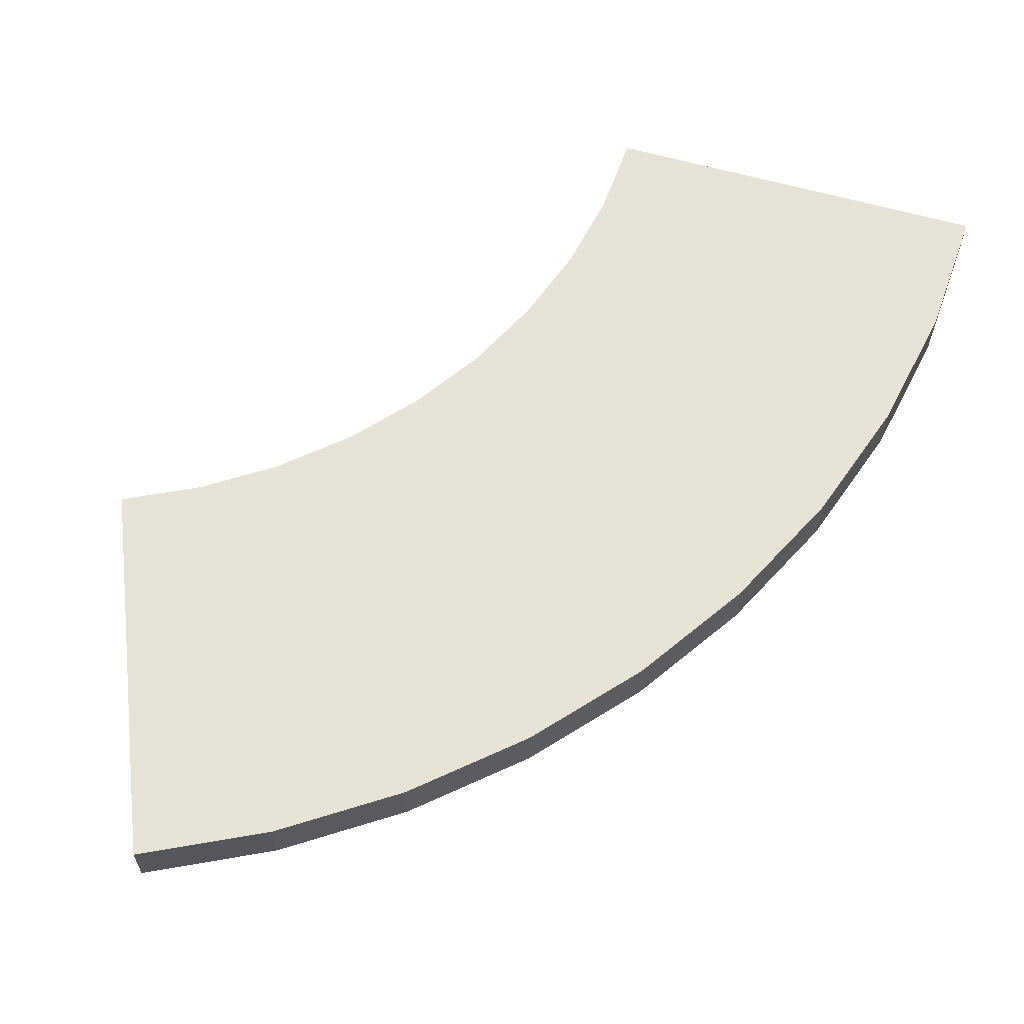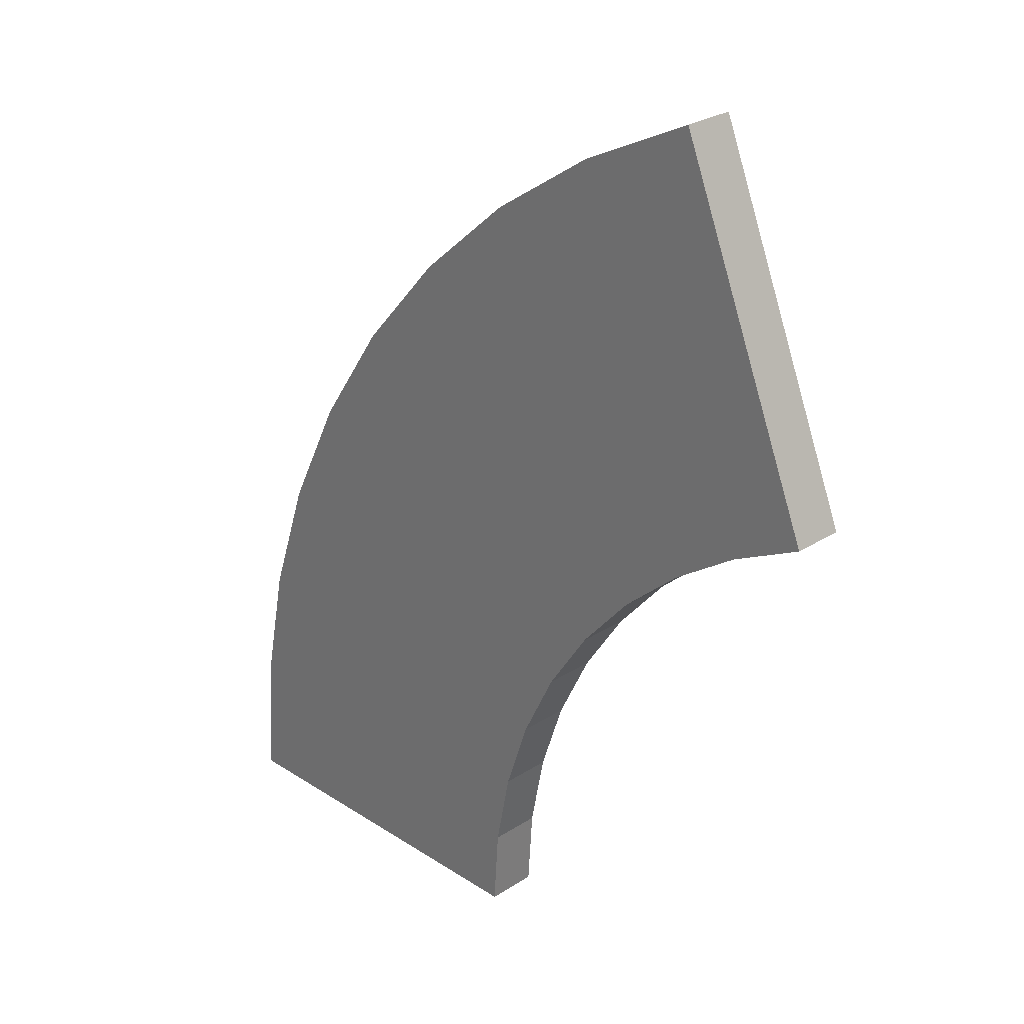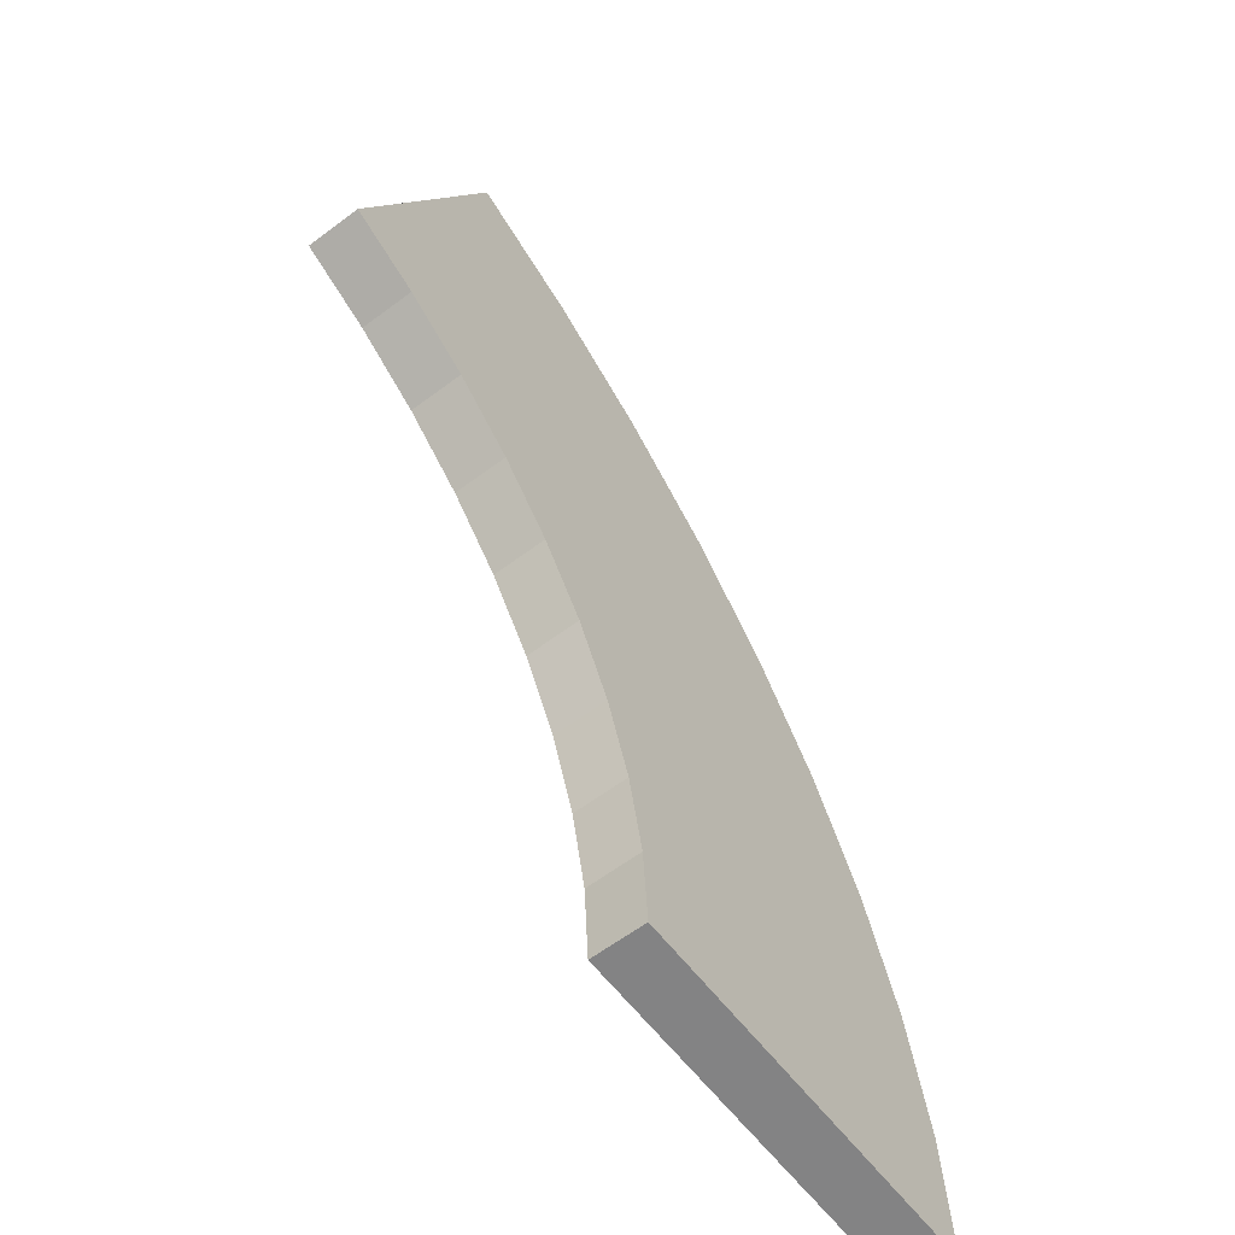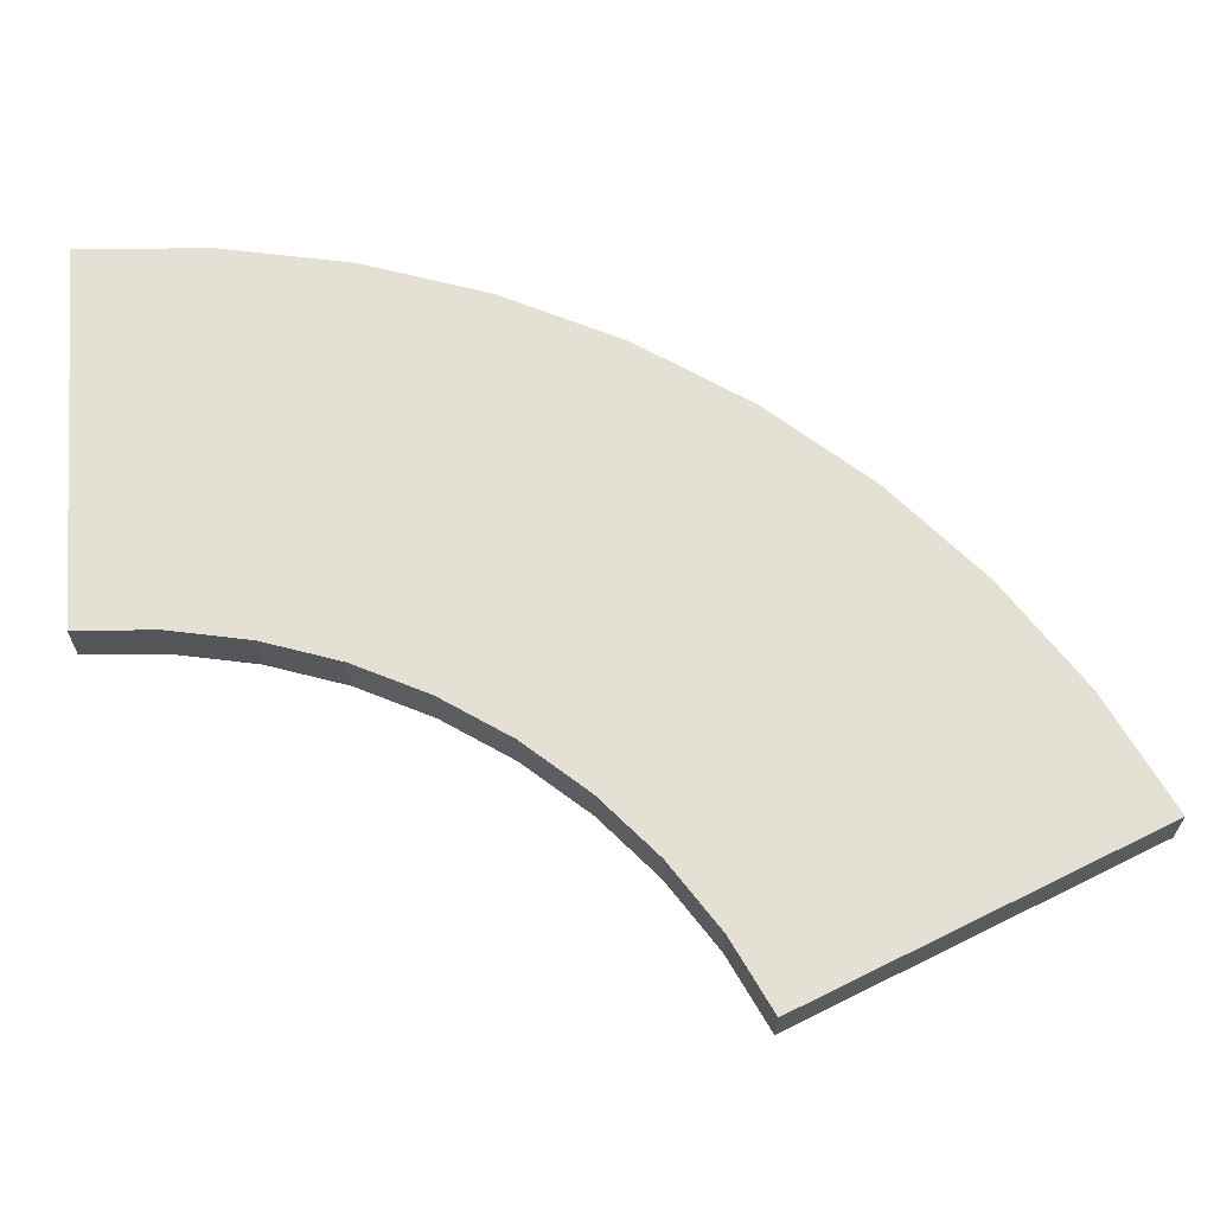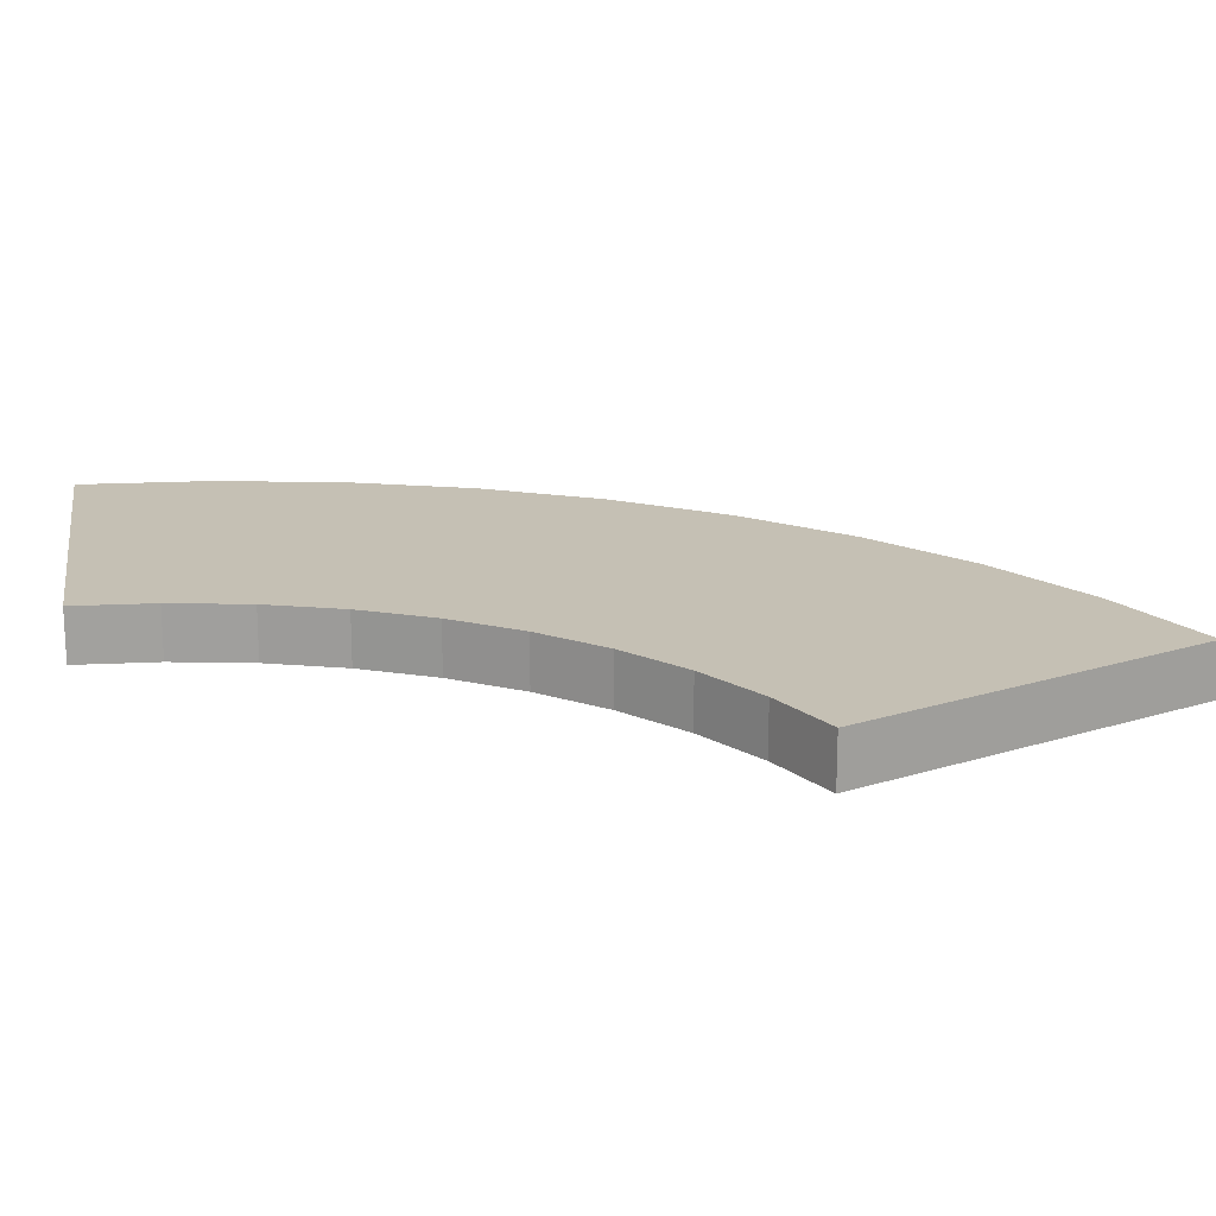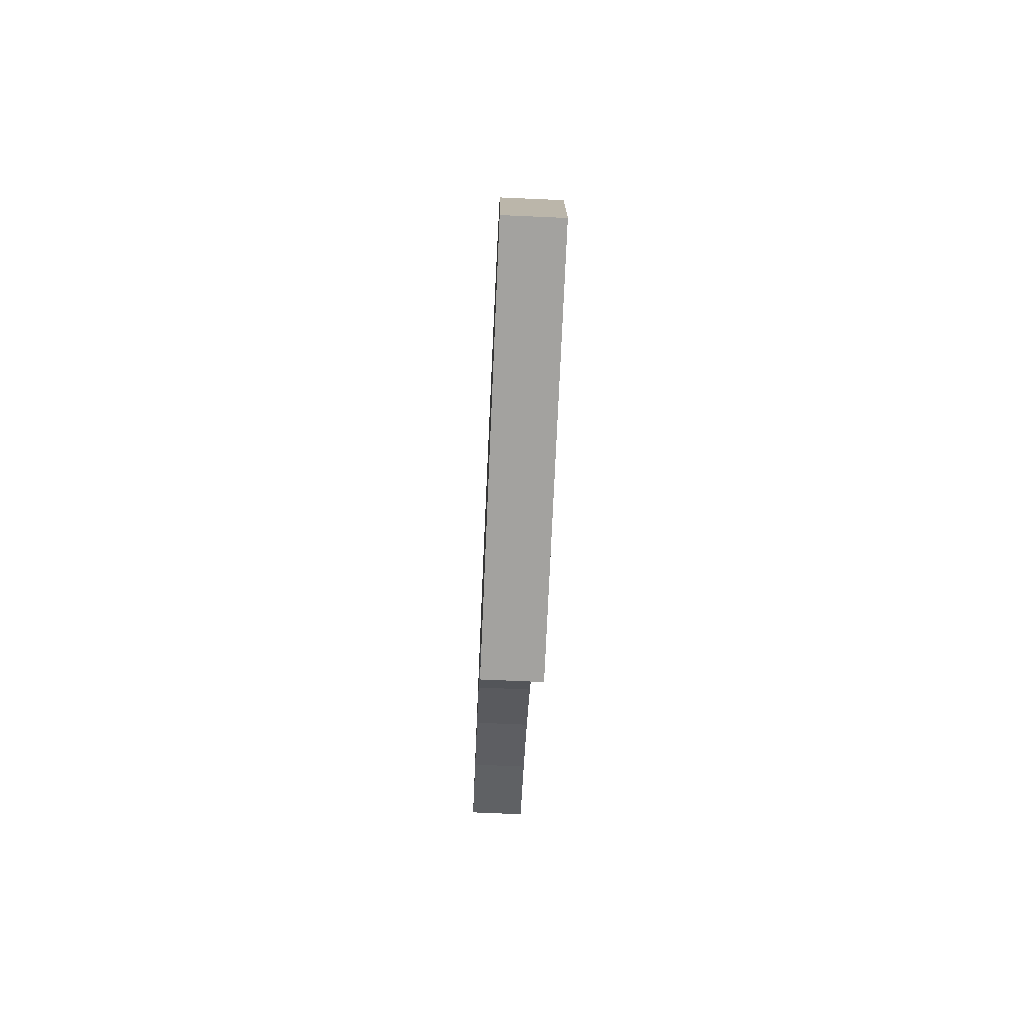
<metadata>
{"format":"obj","ext":"obj","renderer":"f3d","projection":"perspective","resolution":1024,"background":"white","views":[{"elev":62.0,"azim":-164.0,"up":"+Z"},{"elev":27.0,"azim":45.2,"up":"+Y"},{"elev":-61.2,"azim":127.4,"up":"+Y"},{"elev":65.6,"azim":85.7,"up":"+Z"},{"elev":18.3,"azim":80.7,"up":"+Z"},{"elev":-72.6,"azim":-92.5,"up":"+Y"}]}
</metadata>
<code>
g pb_Mesh-5297170
v -0 0 0
v 0.1644 2.5 0
v -0 0 1
v 0.1644 2.5 1
v 7.402 1.545 0
v 7.3 0 0
v 7.402 1.545 1
v 7.3 0 1
v -0 0 1
v 7.3 0 1
v -0 0 0
v 7.3 0 0
v 0.1644 2.5 0
v 0.6547 4.958 0
v 0.1644 2.5 1
v 0.6547 4.958 1
v 7.704 3.063 0
v 7.402 1.545 0
v 7.704 3.063 1
v 7.402 1.545 1
v 0.6547 4.958 0
v 1.462 7.33 0
v 0.6547 4.958 1
v 1.462 7.33 1
v 8.203 4.528 0
v 7.704 3.063 0
v 8.203 4.528 1
v 7.704 3.063 1
v 1.462 7.33 0
v 2.574 9.576 0
v 1.462 7.33 1
v 2.574 9.576 1
v 8.89 5.916 0
v 8.203 4.528 0
v 8.89 5.916 1
v 8.203 4.528 1
v 2.574 9.576 0
v 3.97 11.66 0
v 2.574 9.576 1
v 3.97 11.66 1
v 9.752 7.202 0
v 8.89 5.916 0
v 9.752 7.202 1
v 8.89 5.916 1
v 3.97 11.66 0
v 5.626 13.54 0
v 3.97 11.66 1
v 5.626 13.54 1
v 10.78 8.363 0
v 9.752 7.202 0
v 10.78 8.363 1
v 9.752 7.202 1
v 5.626 13.54 0
v 7.514 15.18 0
v 5.626 13.54 1
v 7.514 15.18 1
v 11.94 9.381 0
v 10.78 8.363 0
v 11.94 9.381 1
v 10.78 8.363 1
v 7.514 15.18 0
v 9.601 16.57 0
v 7.514 15.18 1
v 9.601 16.57 1
v 13.23 10.24 0
v 11.94 9.381 0
v 13.23 10.24 1
v 11.94 9.381 1
v 9.601 16.57 0
v 11.85 17.67 0
v 9.601 16.57 1
v 11.85 17.67 1
v 14.62 10.92 0
v 13.23 10.24 0
v 14.62 10.92 1
v 13.23 10.24 1
v 14.62 10.92 1
v 11.85 17.67 1
v 14.62 10.92 0
v 11.85 17.67 0
v -0 0 1
v 0.1644 2.5 1
v 7.3 0 1
v 7.402 1.545 1
v 0.1644 2.5 0
v -0 0 0
v 7.402 1.545 0
v 7.3 0 0
v 0.6547 4.958 1
v 7.704 3.063 1
v 0.6547 4.958 0
v 7.704 3.063 0
v 1.462 7.33 1
v 8.203 4.528 1
v 1.462 7.33 0
v 8.203 4.528 0
v 2.574 9.576 1
v 8.89 5.916 1
v 2.574 9.576 0
v 8.89 5.916 0
v 3.97 11.66 1
v 9.752 7.202 1
v 3.97 11.66 0
v 9.752 7.202 0
v 5.626 13.54 1
v 10.78 8.363 1
v 5.626 13.54 0
v 10.78 8.363 0
v 7.514 15.18 1
v 11.94 9.381 1
v 7.514 15.18 0
v 11.94 9.381 0
v 9.601 16.57 1
v 13.23 10.24 1
v 9.601 16.57 0
v 13.23 10.24 0
v 11.85 17.67 1
v 14.62 10.92 1
v 11.85 17.67 0
v 14.62 10.92 0
g pb_Mesh-5297170_0
f 3 2 1
f 3 4 2
f 7 6 5
f 7 8 6
f 11 10 9
f 11 12 10
f 15 14 13
f 15 16 14
f 19 18 17
f 19 20 18
f 23 22 21
f 23 24 22
f 27 26 25
f 27 28 26
f 31 30 29
f 31 32 30
f 35 34 33
f 35 36 34
f 39 38 37
f 39 40 38
f 43 42 41
f 43 44 42
f 47 46 45
f 47 48 46
f 51 50 49
f 51 52 50
f 55 54 53
f 55 56 54
f 59 58 57
f 59 60 58
f 63 62 61
f 63 64 62
f 67 66 65
f 67 68 66
f 71 70 69
f 71 72 70
f 75 74 73
f 75 76 74
f 79 78 77
f 79 80 78
f 83 82 81
f 83 84 82
f 87 86 85
f 87 88 86
f 84 89 82
f 84 90 89
f 92 85 91
f 92 87 85
f 90 93 89
f 90 94 93
f 96 91 95
f 96 92 91
f 94 97 93
f 94 98 97
f 100 95 99
f 100 96 95
f 98 101 97
f 98 102 101
f 104 99 103
f 104 100 99
f 102 105 101
f 102 106 105
f 108 103 107
f 108 104 103
f 106 109 105
f 106 110 109
f 112 107 111
f 112 108 107
f 110 113 109
f 110 114 113
f 116 111 115
f 116 112 111
f 114 117 113
f 114 118 117
f 120 115 119
f 120 116 115

</code>
